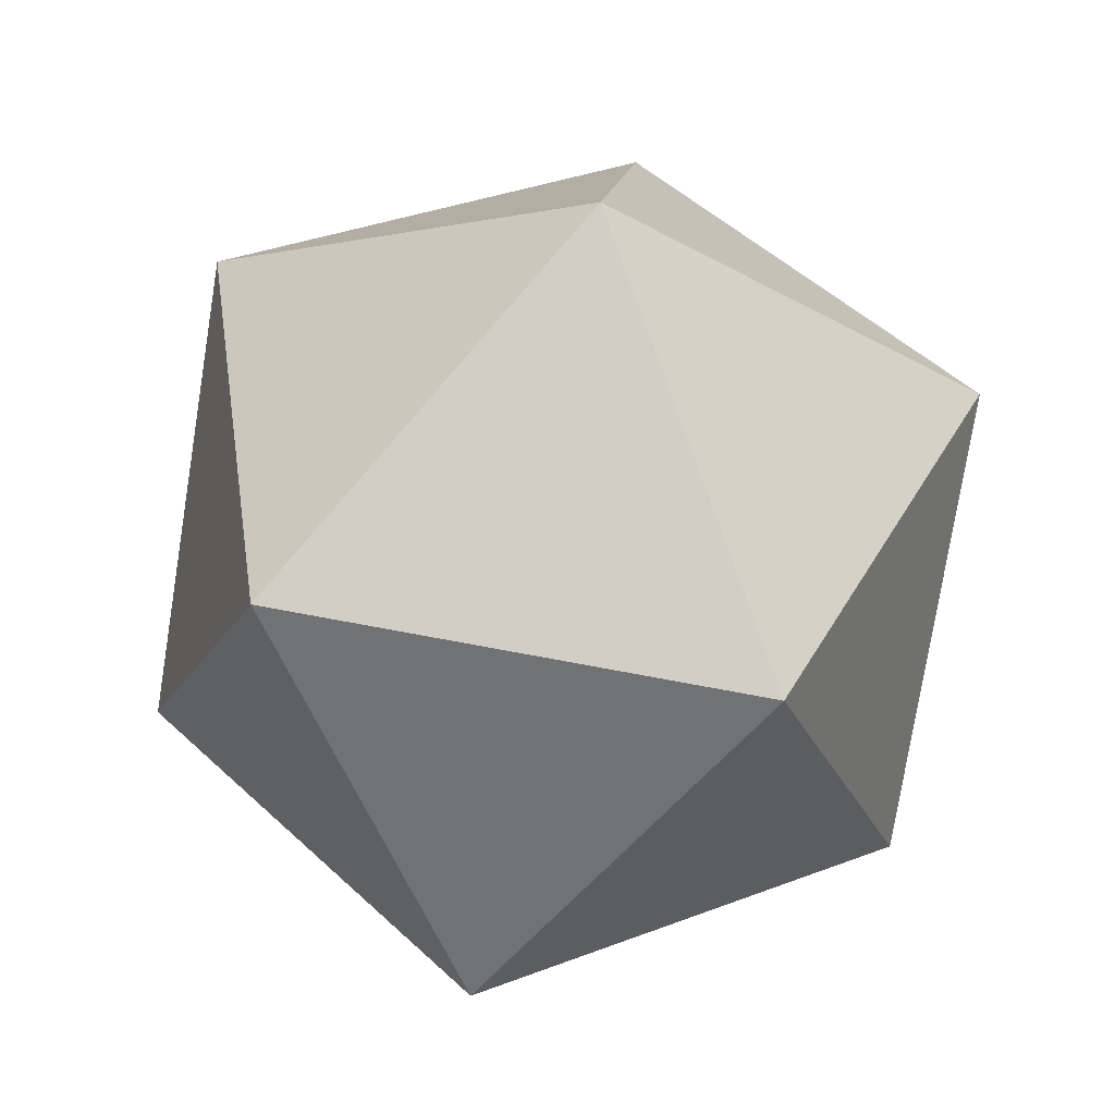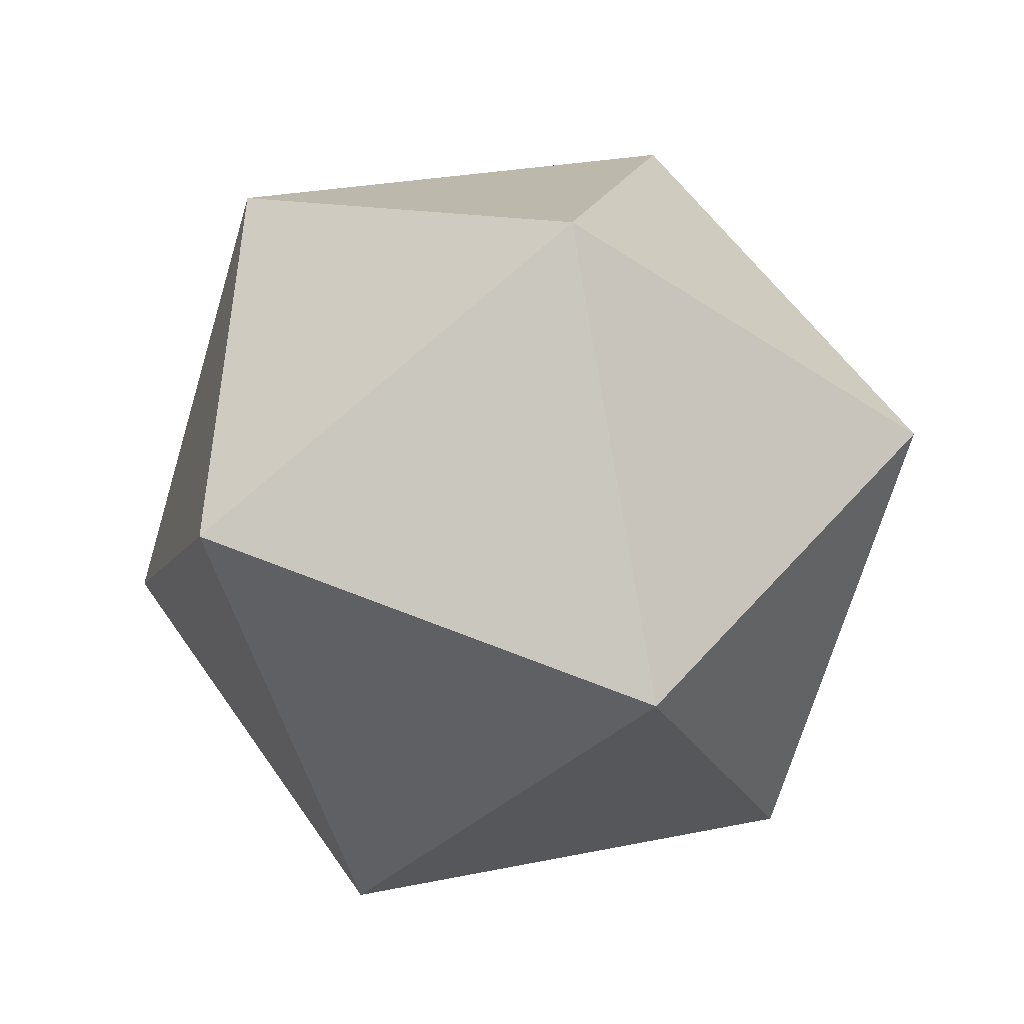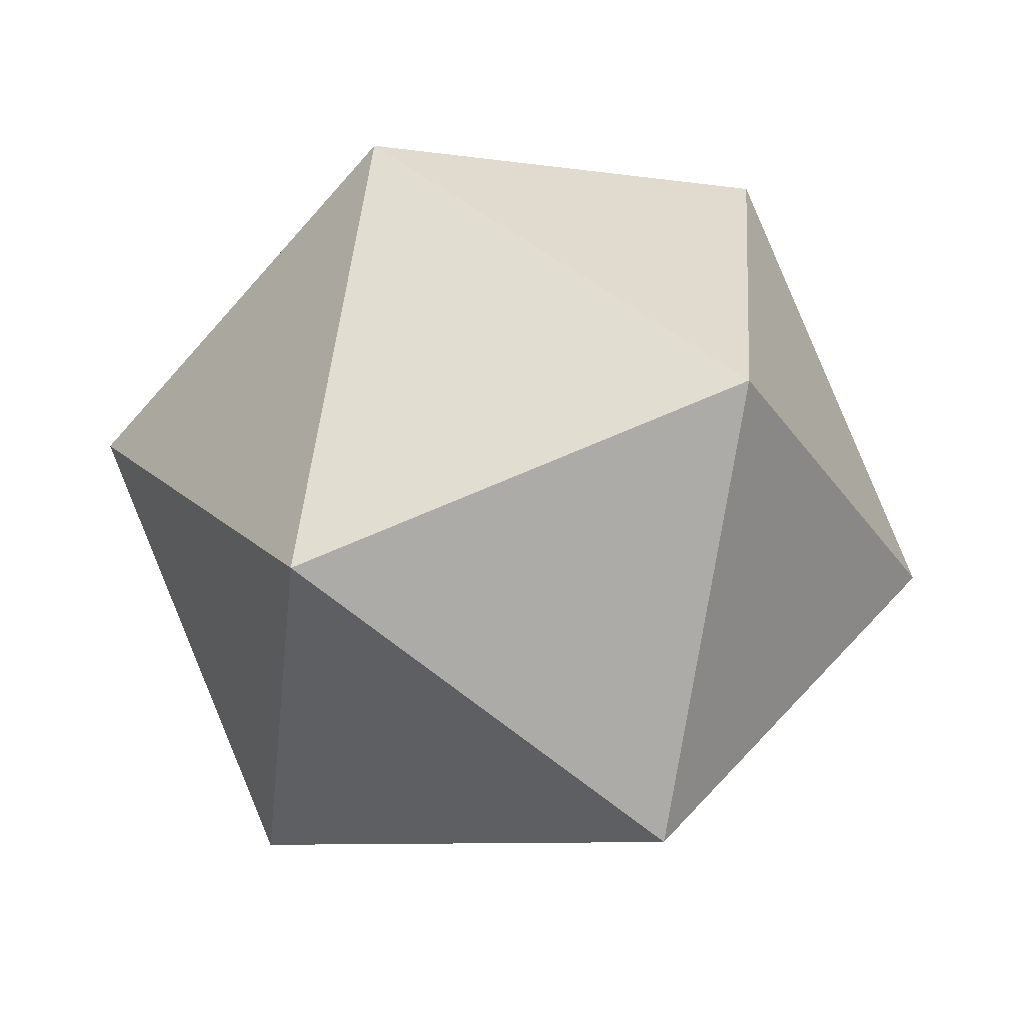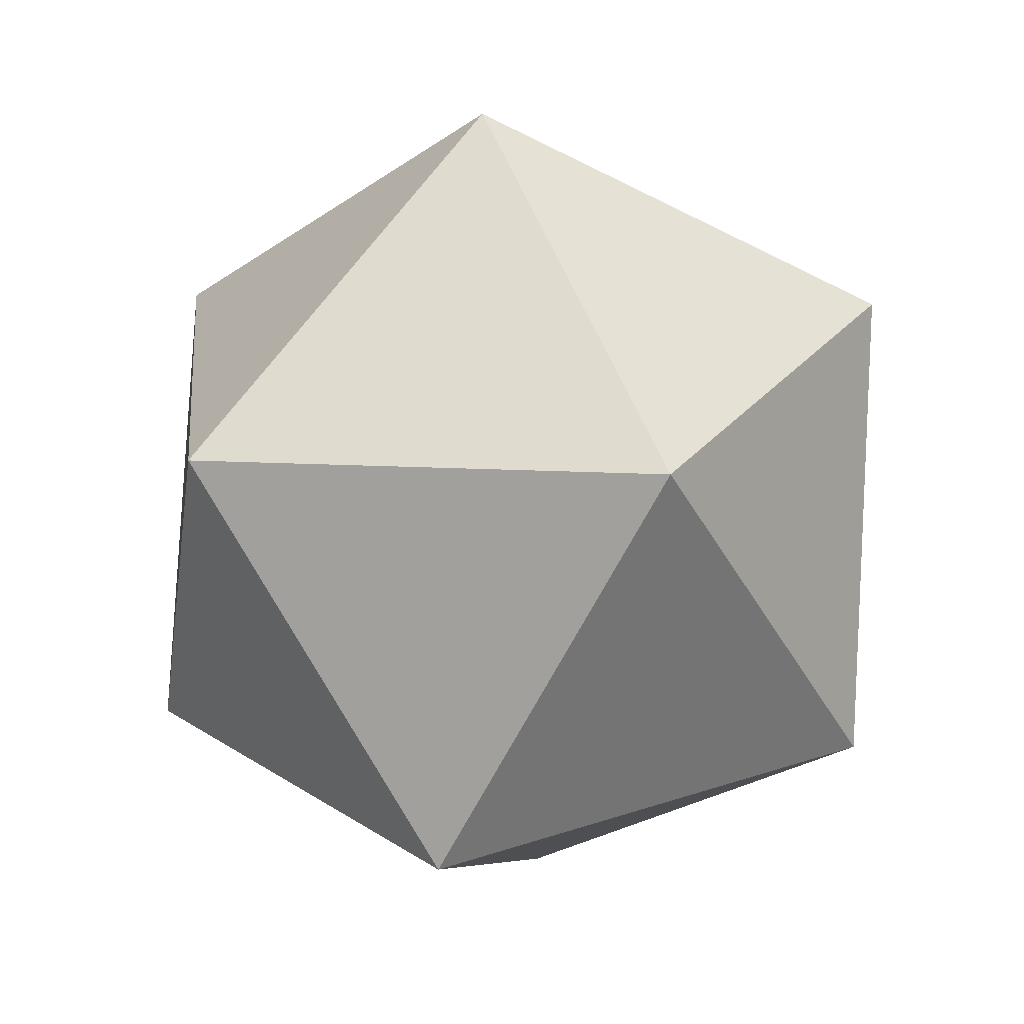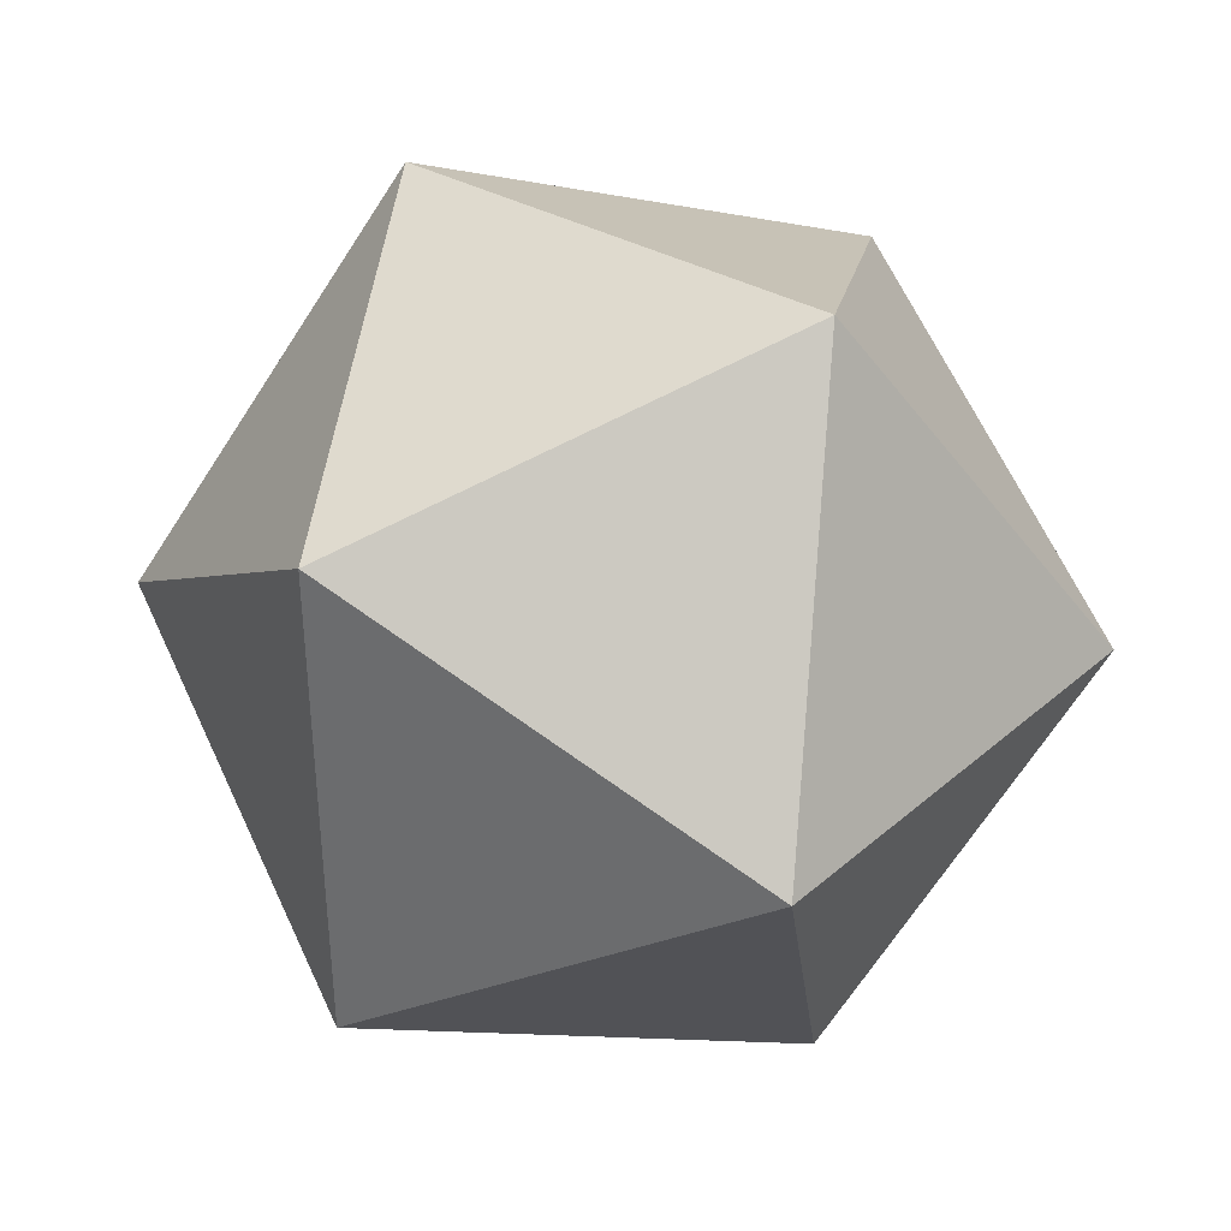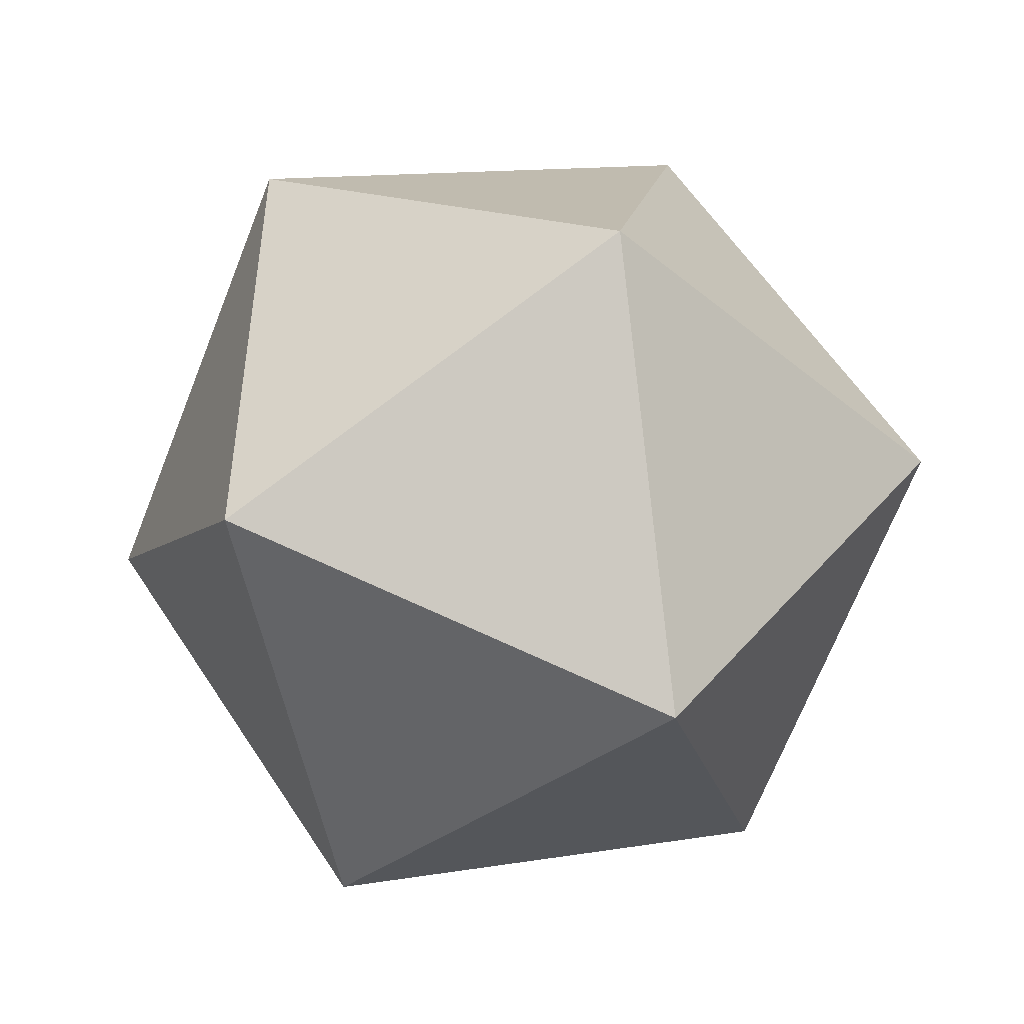
<metadata>
{"format":"obj","ext":"obj","renderer":"f3d","projection":"perspective","resolution":1024,"background":"white","views":[{"elev":-71.9,"azim":10.7,"up":"+Z"},{"elev":20.9,"azim":-43.3,"up":"+Y"},{"elev":64.2,"azim":-107.3,"up":"+Y"},{"elev":-12.9,"azim":122.0,"up":"+Z"},{"elev":-38.6,"azim":54.7,"up":"+Z"},{"elev":79.8,"azim":178.0,"up":"+Y"}]}
</metadata>
<code>
g default
v 3.954 0.8488 -8.286
v 5.71 7.255 -1.241
v -3.013 6.937 -5.431
v -5.129 -2.338 -7.237
v 2.287 -7.752 -4.162
v 8.986 -1.823 -0.4571
v 5.129 2.614 7.237
v -2.287 8.028 4.162
v -8.986 2.099 0.4571
v -5.71 -6.979 1.241
v 3.013 -6.661 5.431
v -3.954 -0.5728 8.286
g pPlatonic1
f 1 3 2
f 1 4 3
f 1 5 4
f 1 6 5
f 1 2 6
f 2 3 8
f 3 4 9
f 4 5 10
f 5 6 11
f 6 2 7
f 2 8 7
f 3 9 8
f 4 10 9
f 5 11 10
f 6 7 11
f 7 8 12
f 8 9 12
f 9 10 12
f 10 11 12
f 11 7 12

</code>
